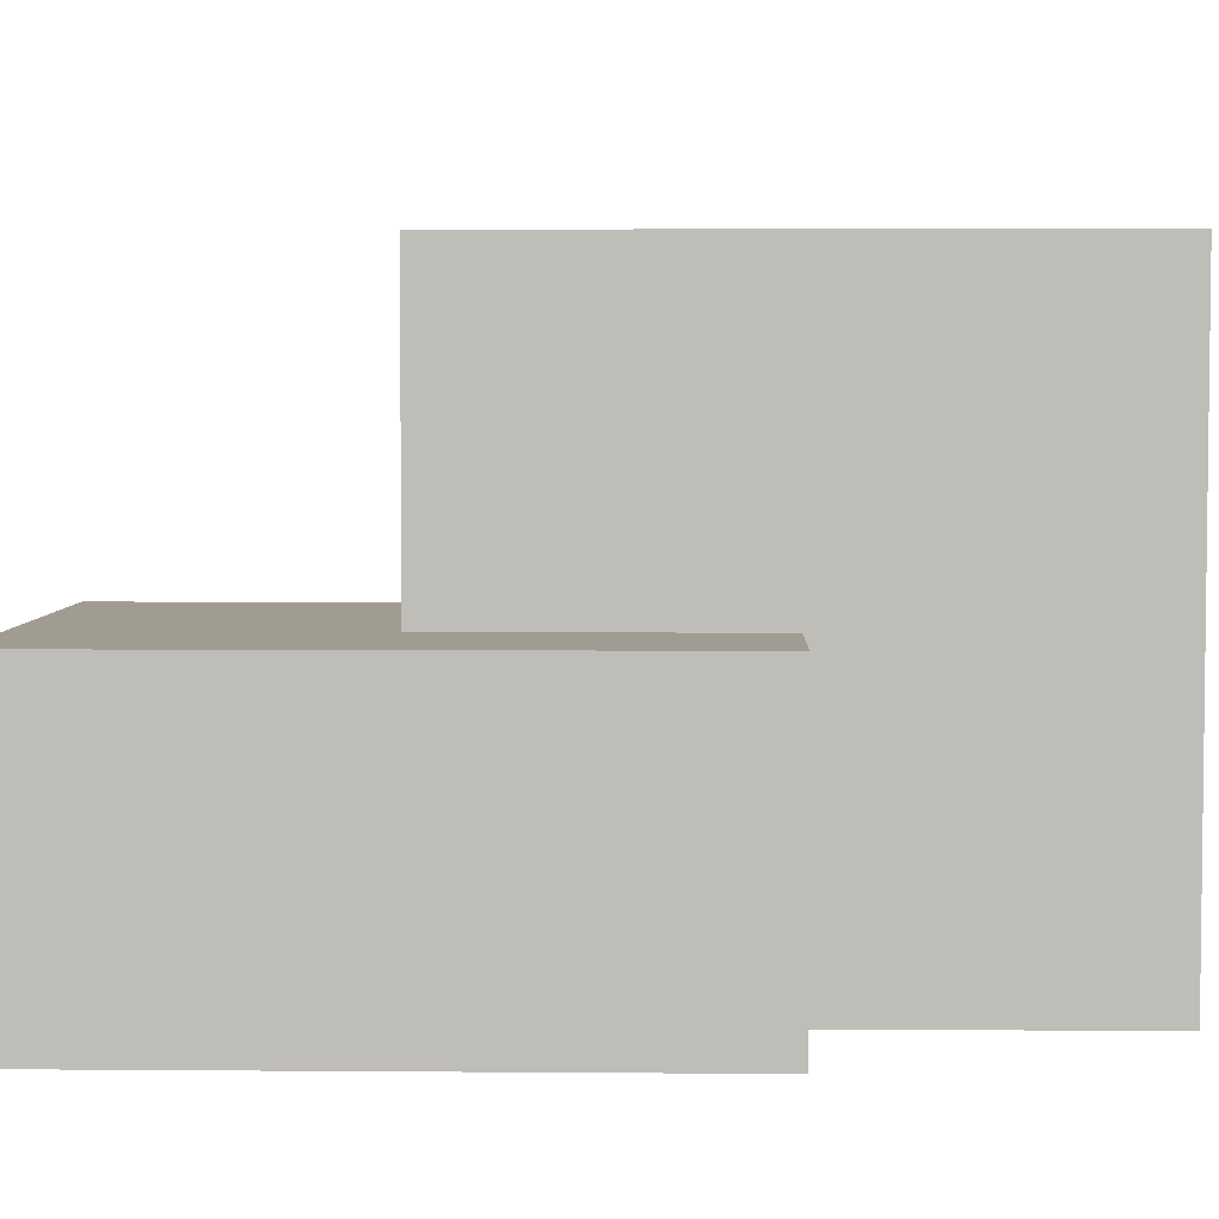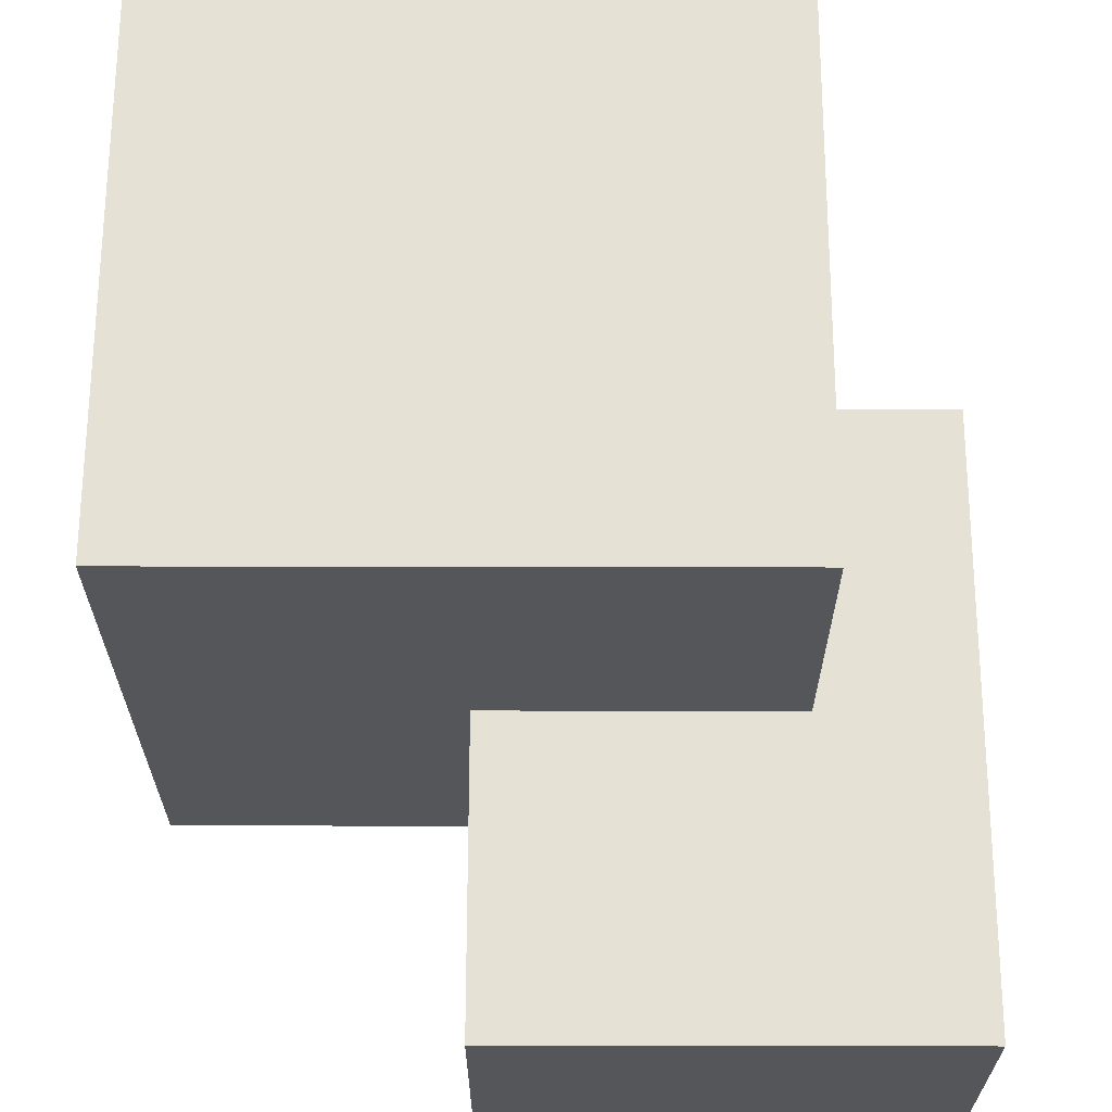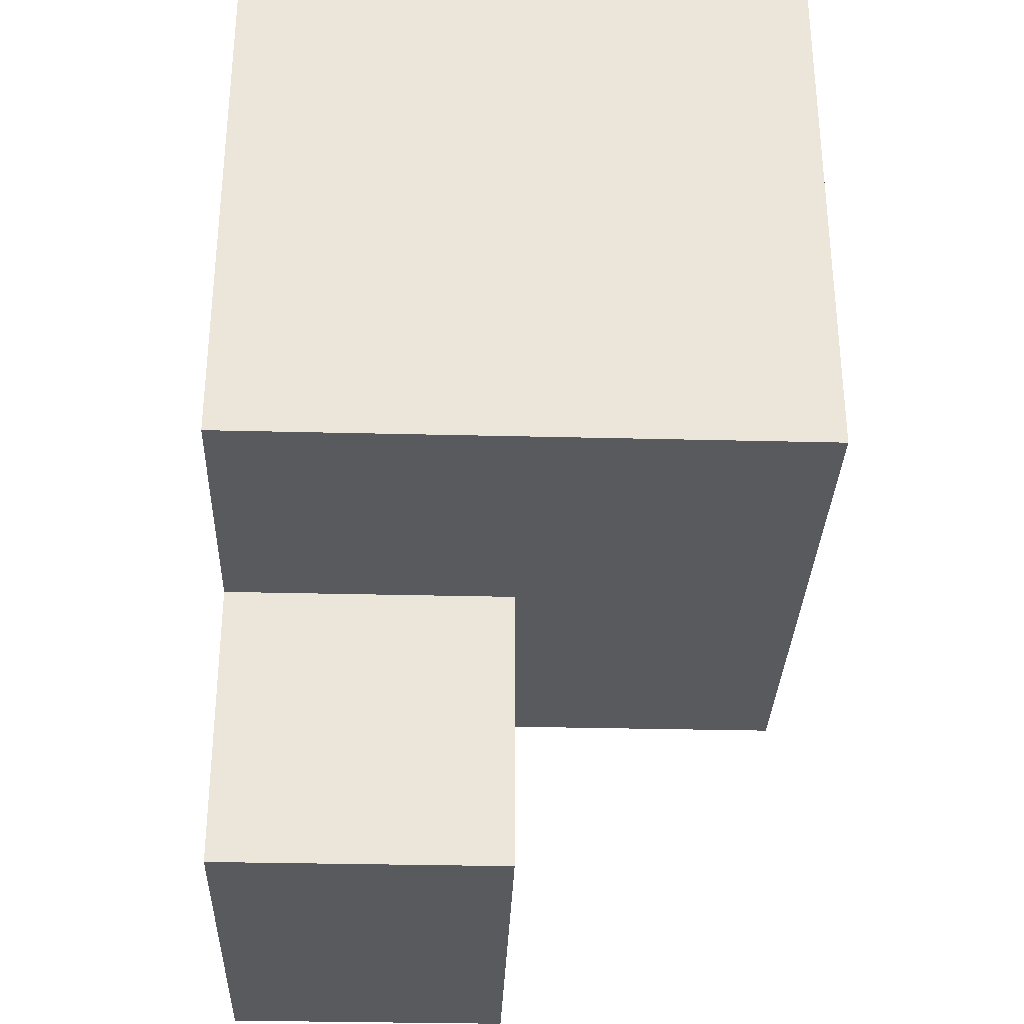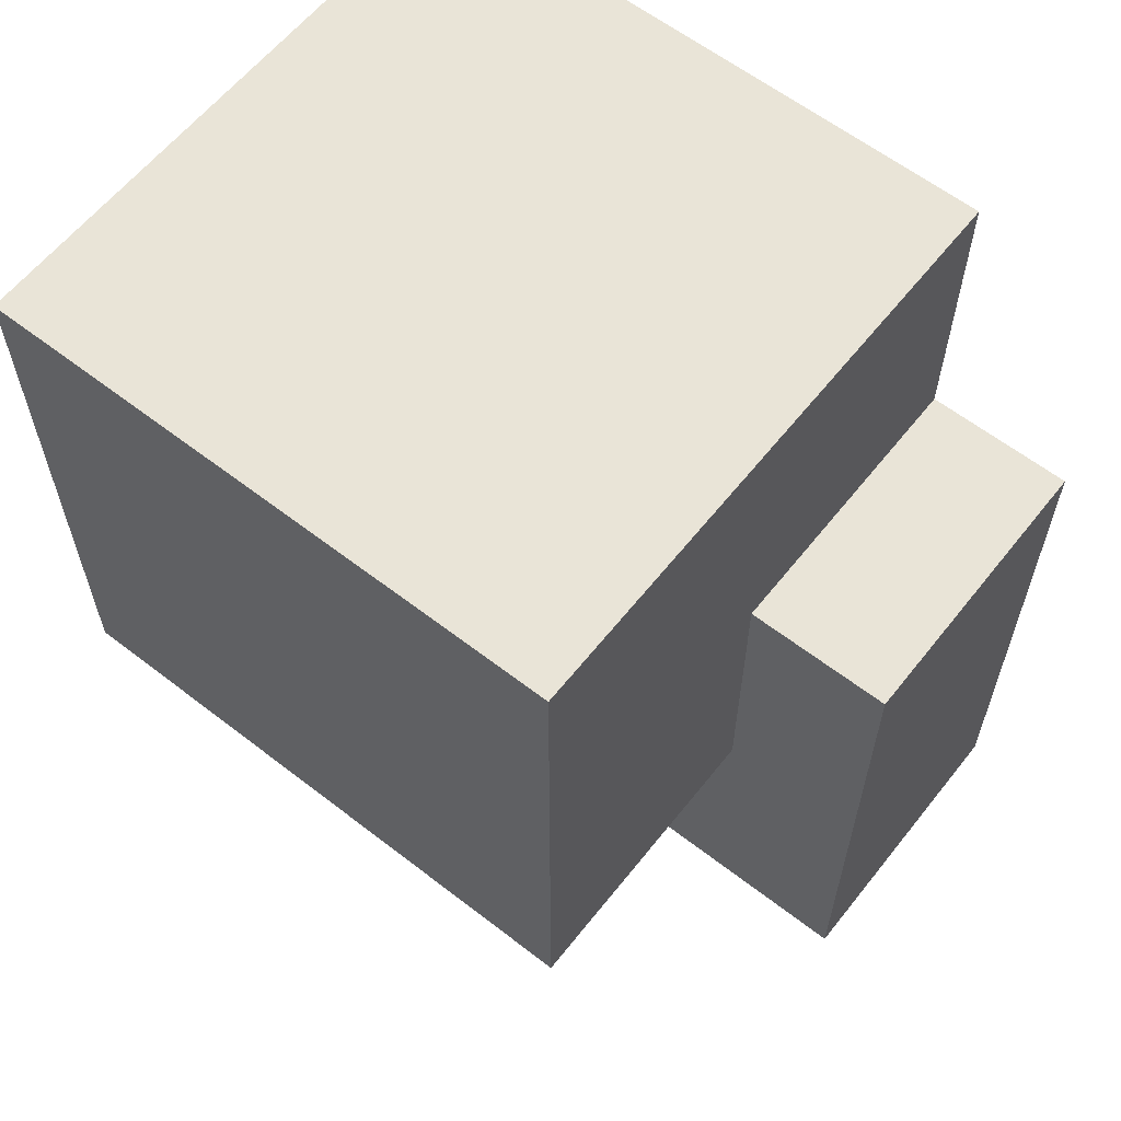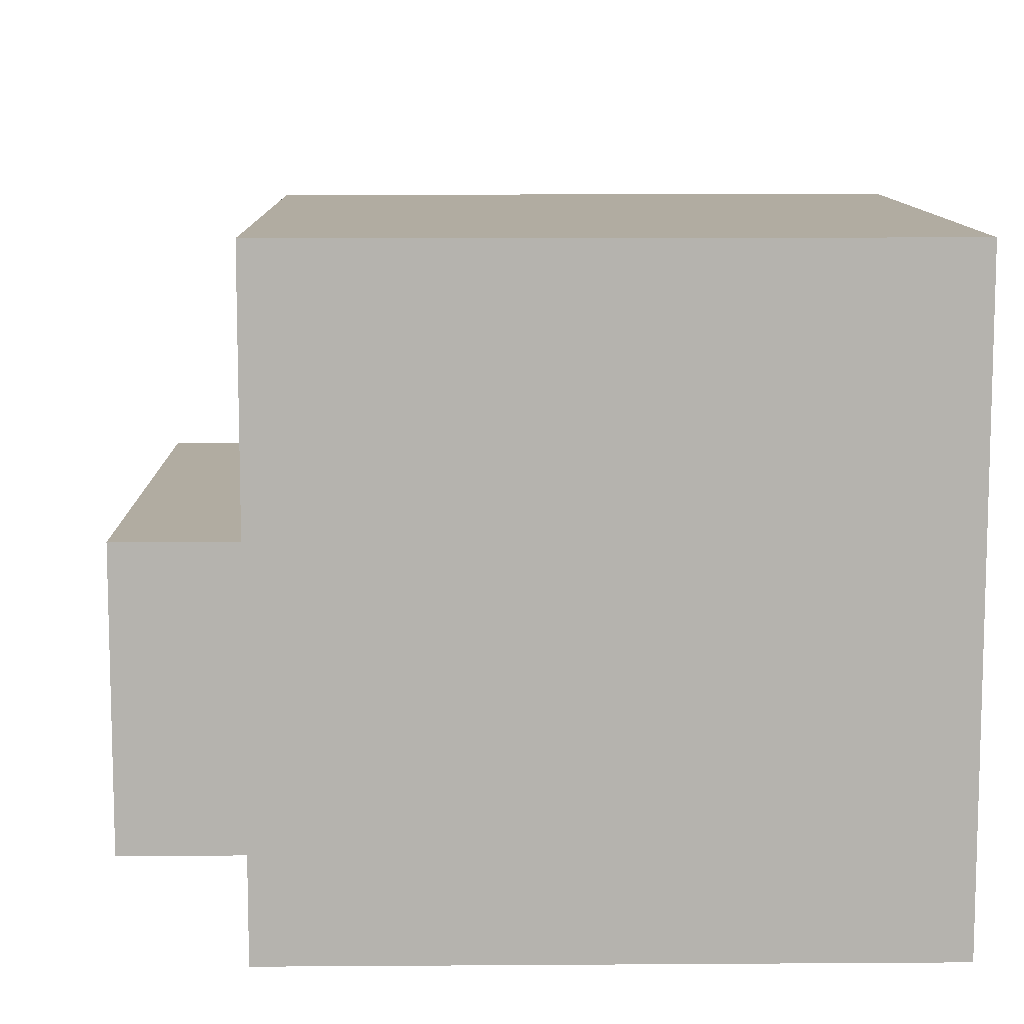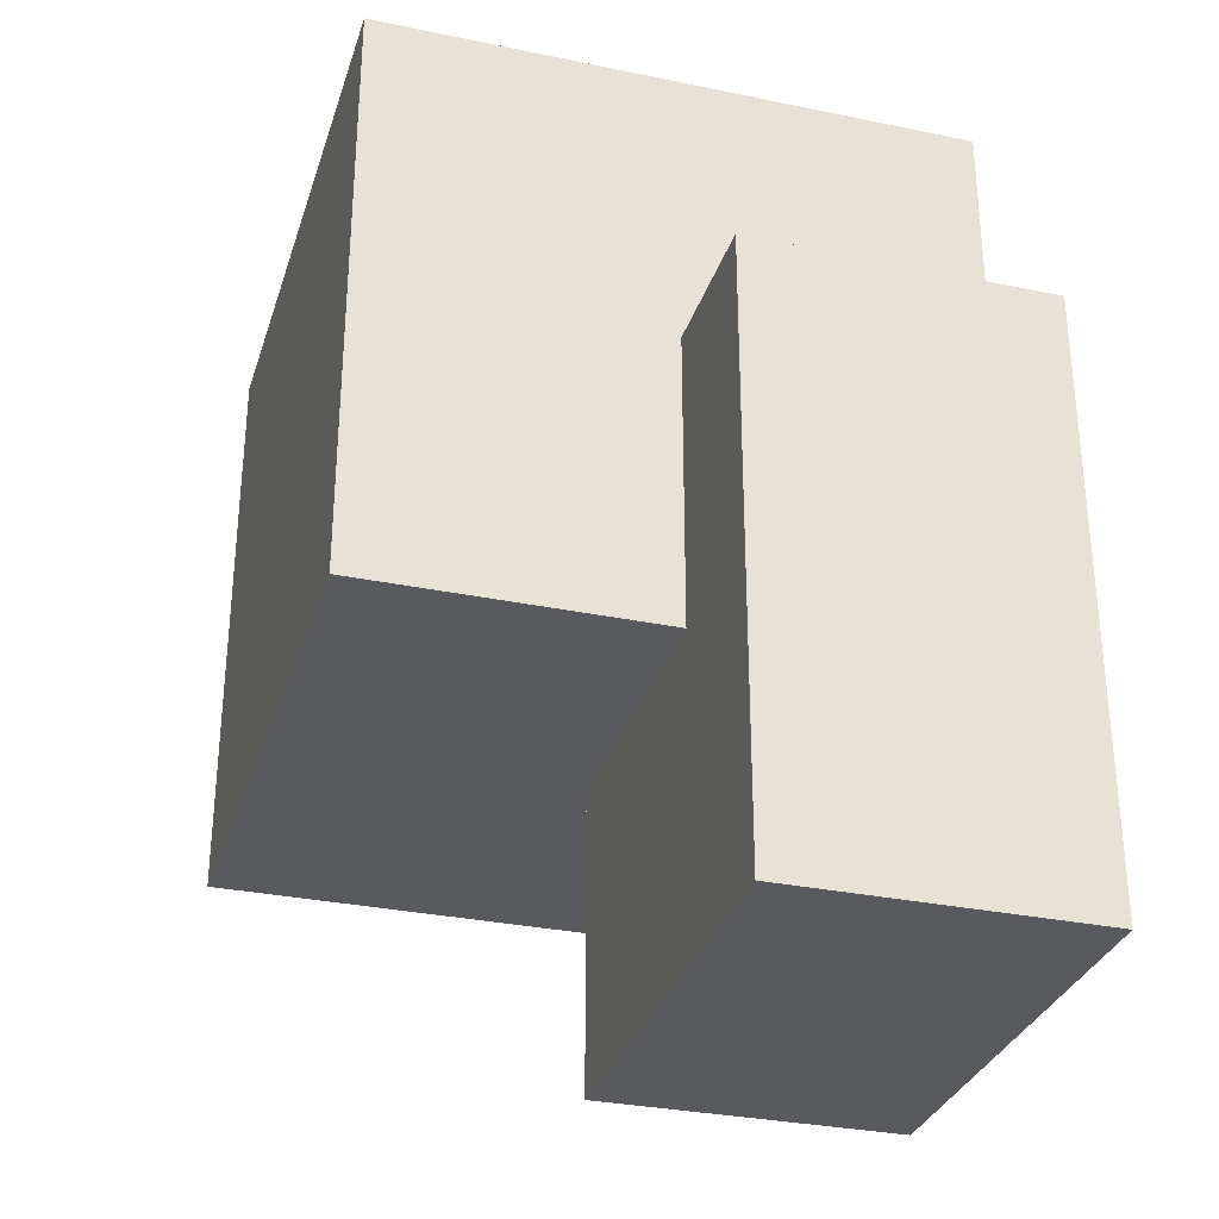
<metadata>
{"format":"obj","ext":"obj","renderer":"f3d","projection":"perspective","resolution":1024,"background":"white","views":[{"elev":4.4,"azim":-88.5,"up":"+Y"},{"elev":64.9,"azim":-179.9,"up":"+Y"},{"elev":-31.8,"azim":88.0,"up":"+Z"},{"elev":61.0,"azim":-141.7,"up":"+Z"},{"elev":10.2,"azim":-1.0,"up":"+Y"},{"elev":-31.4,"azim":-106.4,"up":"+Z"}]}
</metadata>
<code>
o
v 0 0.2 -0.2
v 0 0.2 -0.6
v 0 0.3 -0.2
v 0 0.3 -0.5
v 0 0.3 -0.6
v 0 0.4 -0.2
v 0 0.4 -0.5
v 0 0.4 -0.6
v 0.1 0.2 0
v 0.1 0.2 -0.2
v 0.1 0.3 0
v 0.1 0.3 -0.2
v 0.1 0.4 0
v 0.1 0.4 -0.1
v 0.1 0.4 -0.2
v 0.1 0.4 -0.4
v 0.1 0.5 -0.1
v 0.1 0.5 -0.2
v 0.1 0.6 0
v 0.1 0.6 -0.2
v 0.1 0.6 -0.4
v 0.3 0.2 -0.4
v 0.3 0.2 -0.6
v 0.3 0.3 -0.4
v 0.3 0.3 -0.6
v 0.3 0.4 -0.4
v 0.3 0.4 -0.6
v 0.5 0.2 0
v 0.5 0.2 -0.4
v 0.5 0.3 0
v 0.5 0.3 -0.4
v 0.5 0.5 -0.3
v 0.5 0.5 -0.4
v 0.5 0.6 0
v 0.5 0.6 -0.3
v 0.5 0.6 -0.4
v 0.1 0.2 0
v 0.1 0.3 0
v 0.1 0.4 0
v 0.1 0.6 0
v 0.2 0.4 0
v 0.2 0.5 0
v 0.3 0.5 0
v 0.3 0.6 0
v 0.5 0.2 0
v 0.5 0.3 0
v 0.5 0.6 0
v 0 0.2 -0.2
v 0 0.3 -0.2
v 0 0.4 -0.2
v 0.1 0.2 -0.2
v 0.1 0.3 -0.2
v 0.1 0.4 -0.2
v 0.1 0.4 -0.4
v 0.1 0.6 -0.4
v 0.3 0.2 -0.4
v 0.3 0.3 -0.4
v 0.3 0.4 -0.4
v 0.3 0.5 -0.4
v 0.3 0.6 -0.4
v 0.5 0.2 -0.4
v 0.5 0.3 -0.4
v 0.5 0.5 -0.4
v 0.5 0.6 -0.4
v 0 0.2 -0.6
v 0 0.3 -0.6
v 0 0.4 -0.6
v 0.1 0.3 -0.6
v 0.1 0.4 -0.6
v 0.3 0.2 -0.6
v 0.3 0.3 -0.6
v 0.3 0.4 -0.6
v 0.1 0.2 0
v 0.5 0.2 0
v 0 0.2 -0.2
v 0.1 0.2 -0.2
v 0.3 0.2 -0.4
v 0.5 0.2 -0.4
v 0 0.2 -0.6
v 0.3 0.2 -0.6
v 0 0.4 -0.2
v 0.1 0.4 -0.2
v 0.1 0.4 -0.4
v 0.3 0.4 -0.4
v 0 0.4 -0.5
v 0.1 0.4 -0.5
v 0 0.4 -0.6
v 0.1 0.4 -0.6
v 0.3 0.4 -0.6
v 0.1 0.6 0
v 0.3 0.6 0
v 0.5 0.6 0
v 0.2 0.6 -0.1
v 0.3 0.6 -0.1
v 0.1 0.6 -0.2
v 0.2 0.6 -0.2
v 0.3 0.6 -0.3
v 0.5 0.6 -0.3
v 0.1 0.6 -0.4
v 0.3 0.6 -0.4
v 0.5 0.6 -0.4
f 3 2 1
f 4 2 3
f 5 2 4
f 6 4 3
f 7 5 4
f 7 4 6
f 8 5 7
f 11 10 9
f 12 10 11
f 13 12 11
f 14 12 13
f 15 12 14
f 17 15 14
f 17 16 15
f 17 14 13
f 18 16 17
f 19 17 13
f 19 18 17
f 20 16 18
f 20 18 19
f 21 16 20
f 22 23 24
f 24 23 25
f 24 25 26
f 26 25 27
f 28 29 30
f 30 29 31
f 30 31 32
f 32 31 33
f 30 32 34
f 32 33 35
f 34 32 35
f 35 33 36
f 41 39 38
f 41 40 39
f 42 40 41
f 43 42 41
f 43 40 42
f 44 40 43
f 45 38 37
f 46 41 38
f 46 38 45
f 46 43 41
f 46 44 43
f 47 44 46
f 51 49 48
f 52 50 49
f 52 49 51
f 53 50 52
f 54 55 58
f 58 55 59
f 59 55 60
f 56 57 61
f 57 58 62
f 61 57 62
f 58 59 62
f 59 60 63
f 62 59 63
f 63 60 64
f 65 66 68
f 66 67 68
f 68 67 69
f 65 68 70
f 68 69 71
f 70 68 71
f 71 69 72
f 76 74 73
f 77 74 76
f 77 76 75
f 78 74 77
f 79 77 75
f 80 77 79
f 81 82 83
f 81 83 85
f 83 84 85
f 85 84 86
f 85 86 87
f 86 84 88
f 87 86 88
f 88 84 89
f 90 91 93
f 91 92 94
f 93 91 94
f 90 93 95
f 93 94 96
f 95 93 96
f 94 92 97
f 96 94 97
f 95 96 97
f 97 92 98
f 95 97 99
f 97 98 100
f 99 97 100
f 100 98 101

</code>
